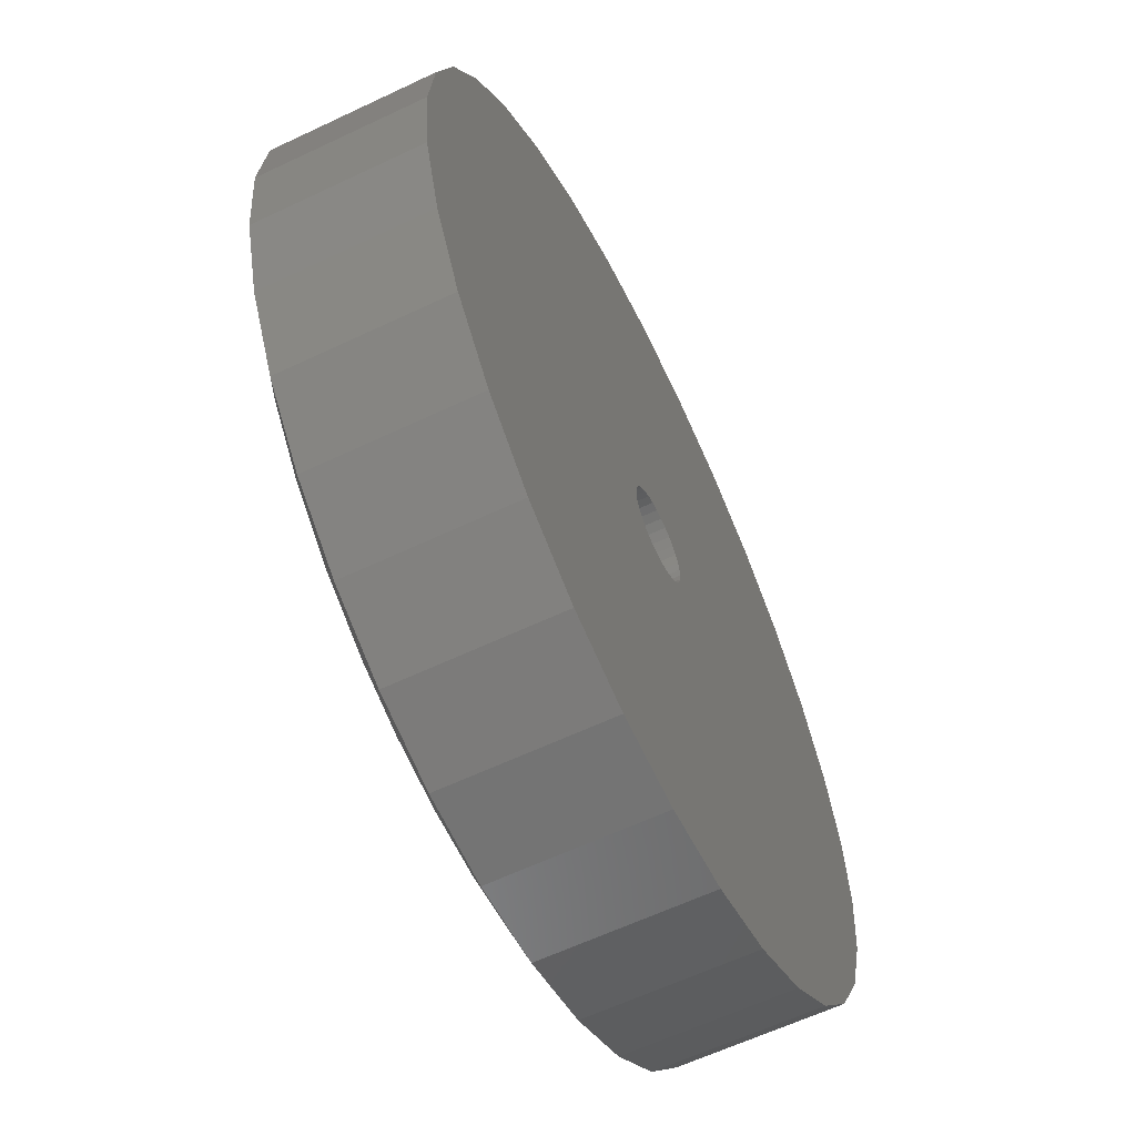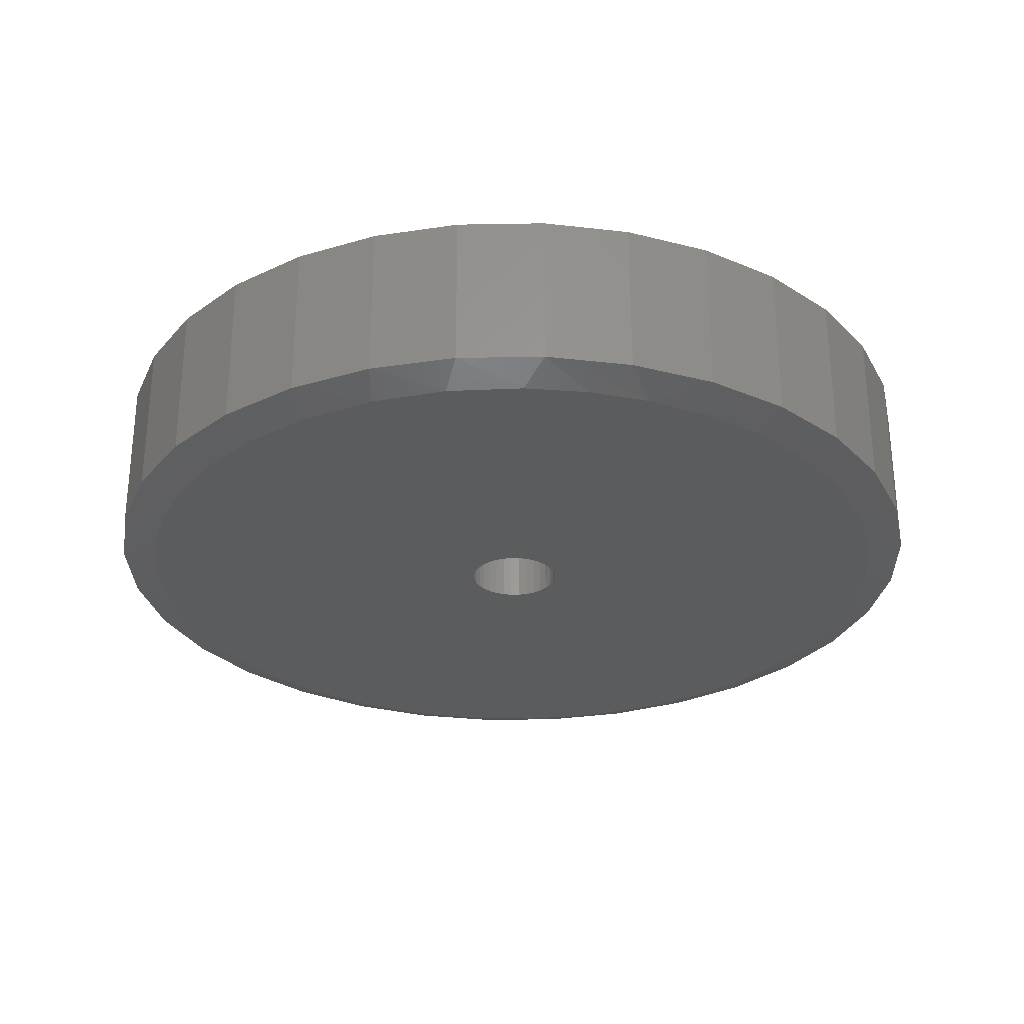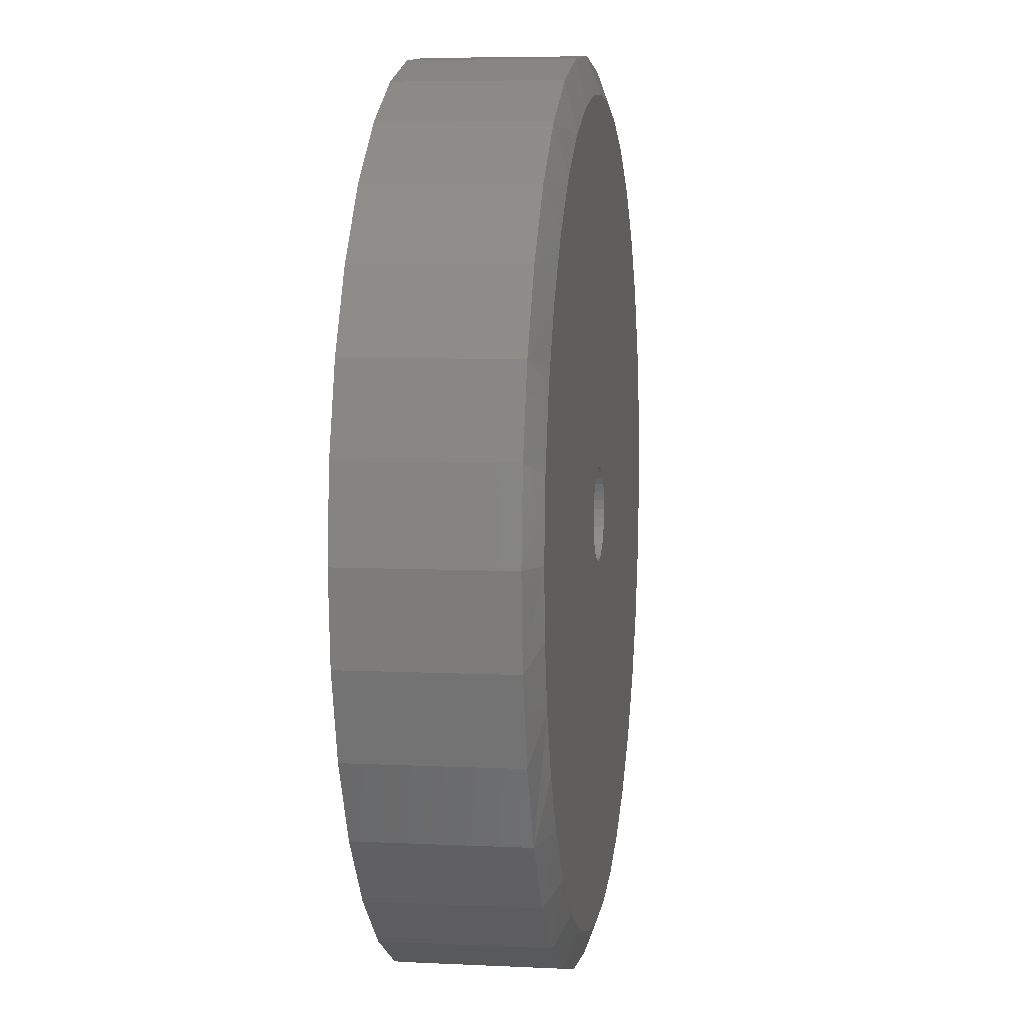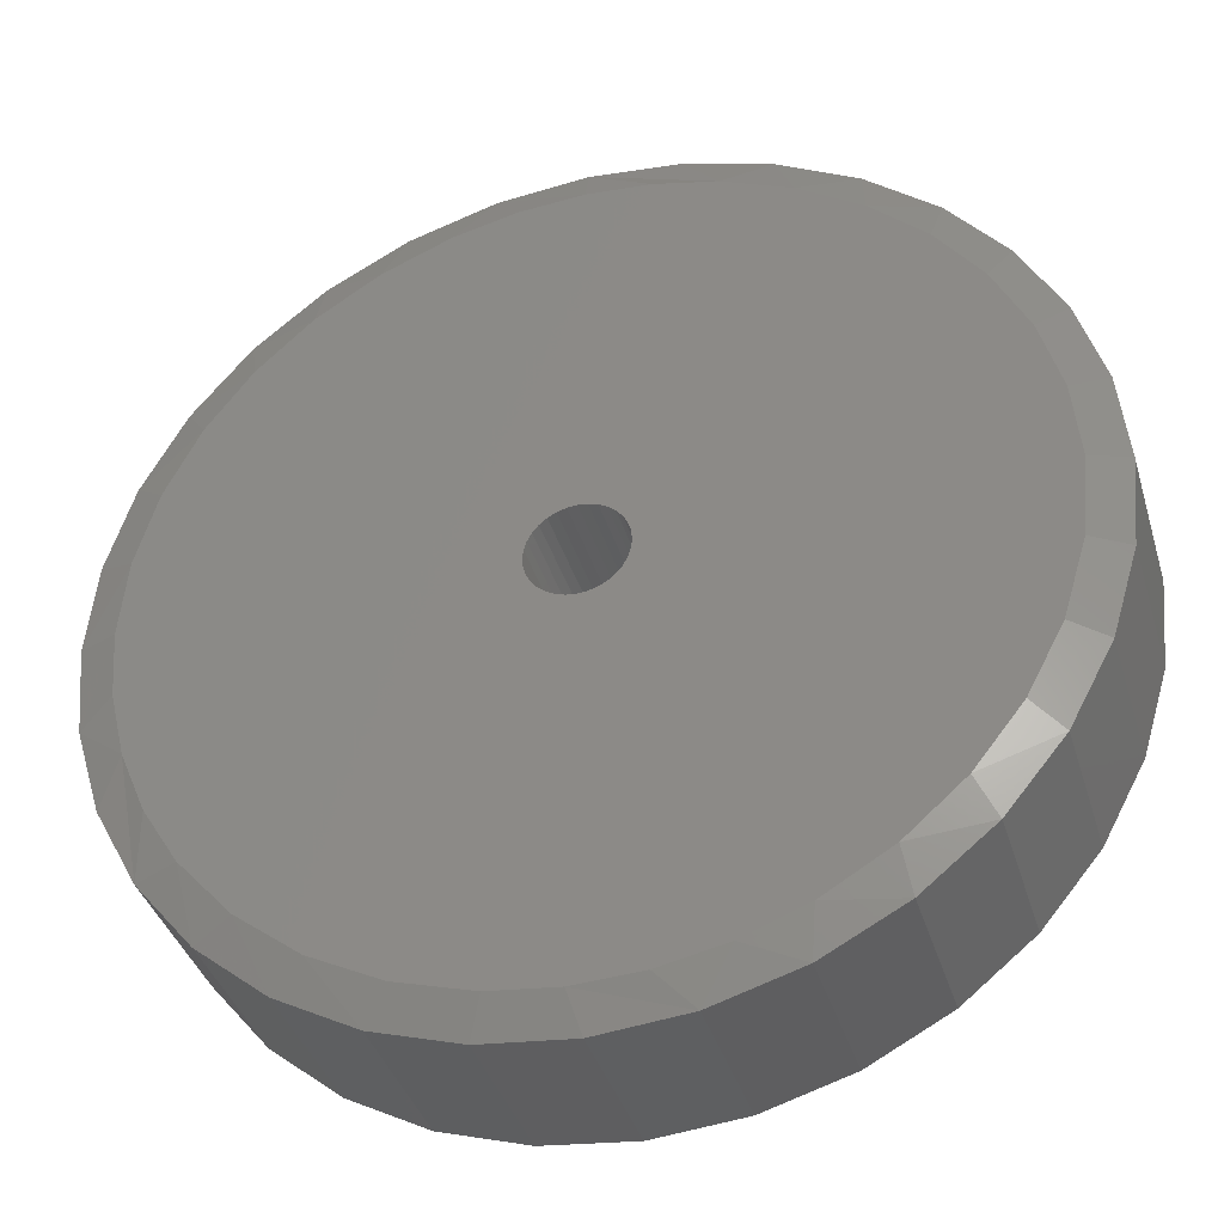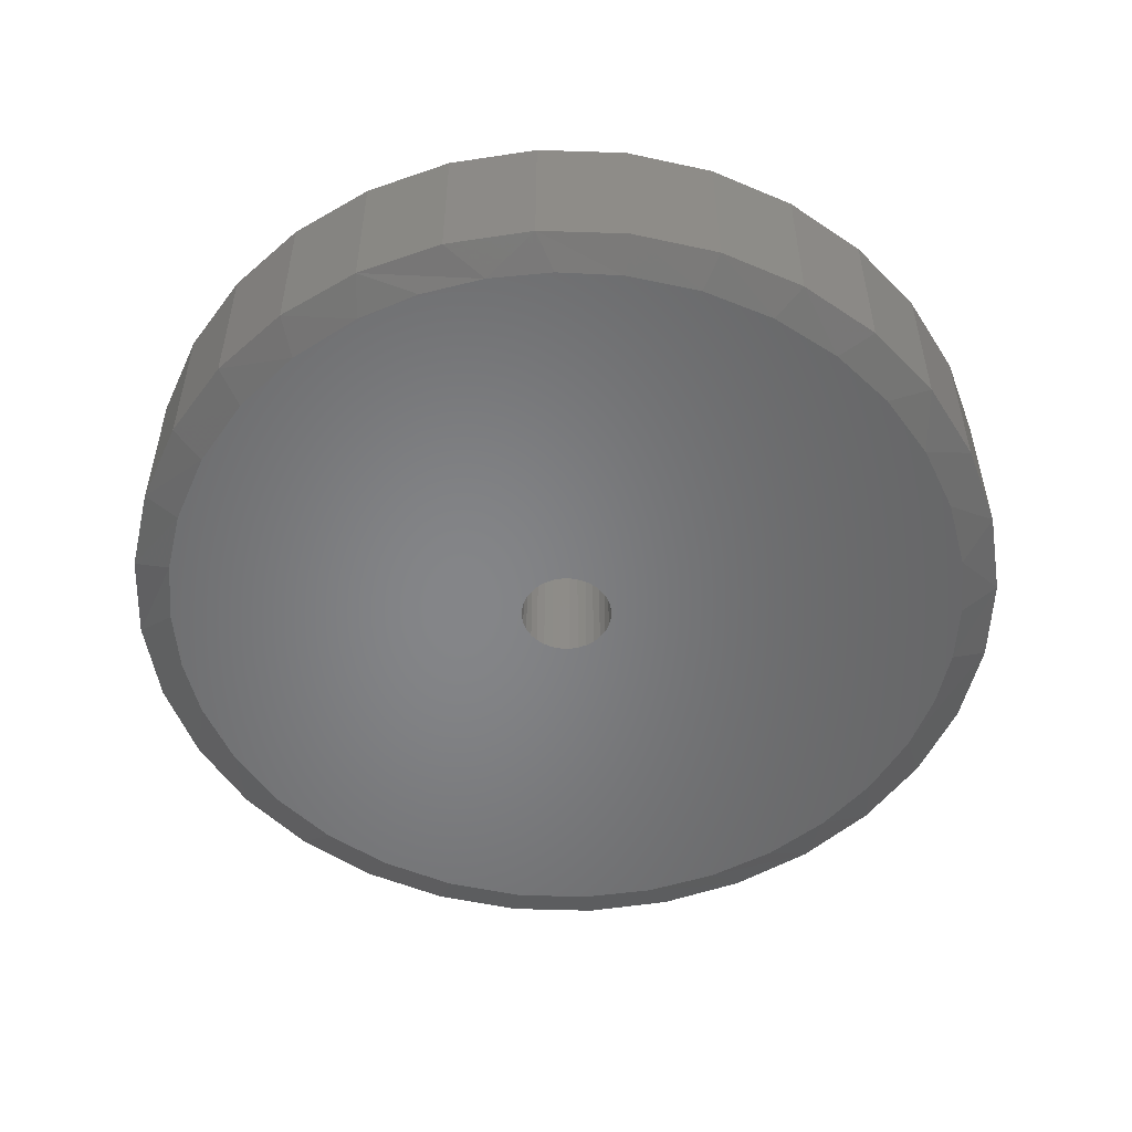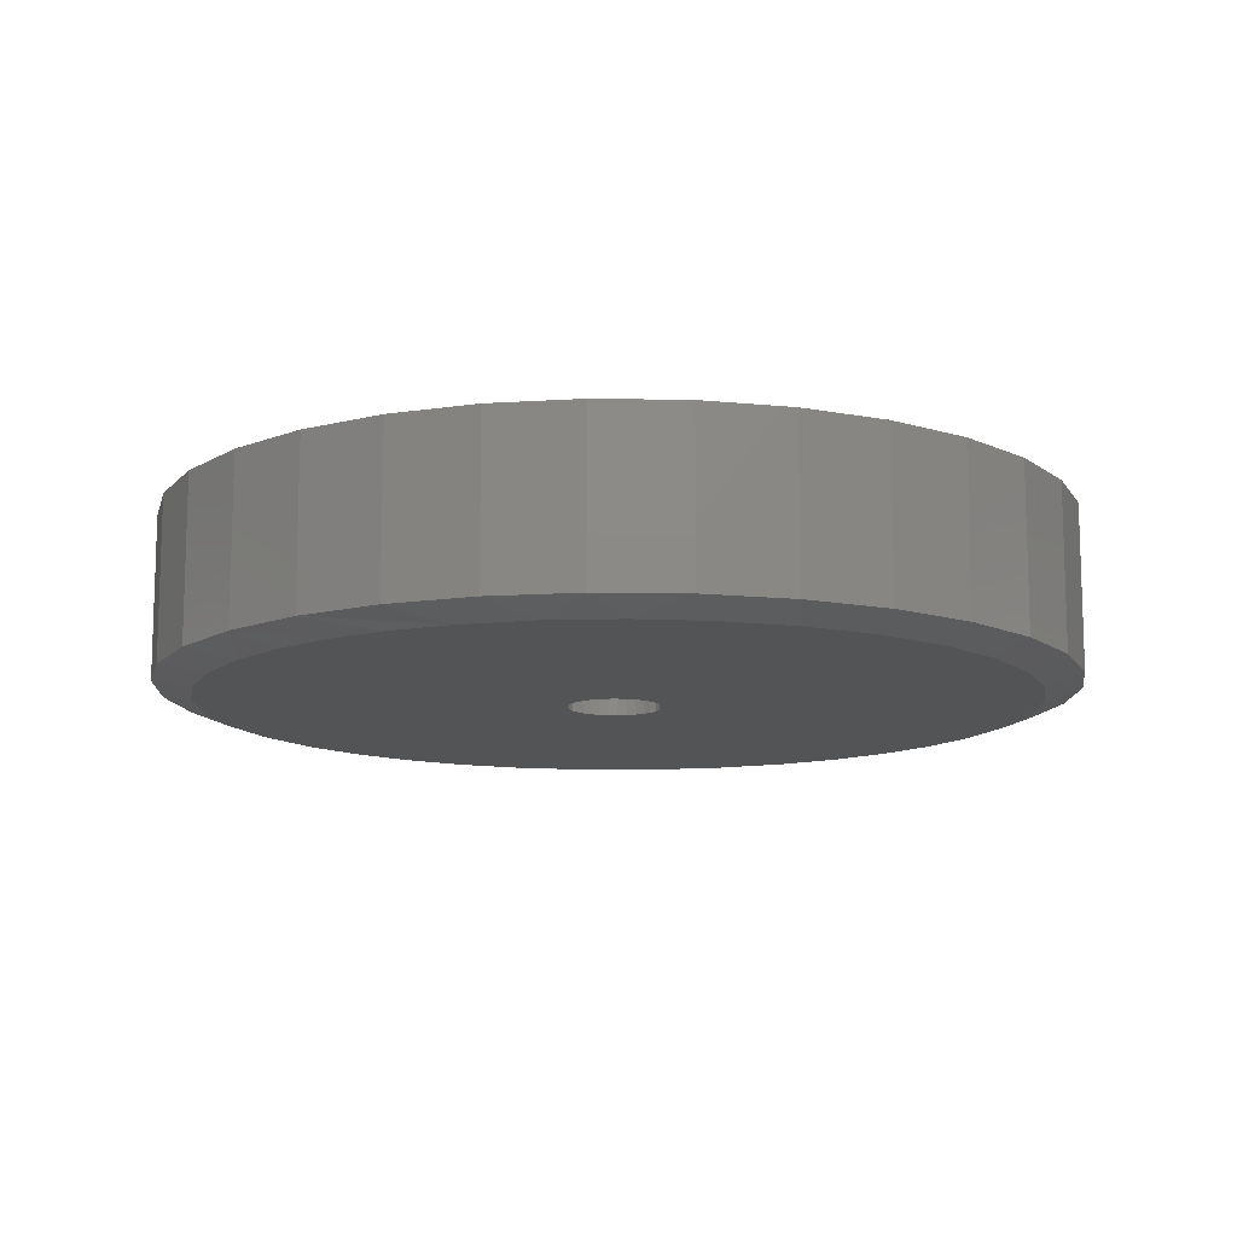
<metadata>
{"format":"stl","ext":"stl","renderer":"f3d","projection":"perspective","resolution":1024,"background":"white","views":[{"elev":-61.4,"azim":115.8,"up":"+Z"},{"elev":-29.0,"azim":-127.9,"up":"+Y"},{"elev":6.1,"azim":-81.6,"up":"+Z"},{"elev":-38.2,"azim":16.2,"up":"+Z"},{"elev":-52.7,"azim":-97.6,"up":"+Y"},{"elev":-12.0,"azim":37.0,"up":"+Y"}]}
</metadata>
<code>
# stl→obj: 164 verts, 328 faces
v -0.7354 7.403e-19 -0.1479
v -0.75 -8.765e-19 9.281e-17
v -0.07812 -4.382e-18 1.692e-16
v -0.07661 7.476e-17 -0.0154
v -0.07212 7.526e-17 -0.03021
v -0.06482 7.607e-17 -0.04386
v -0.055 7.716e-17 -0.05582
v -0.04304 7.849e-17 -0.06564
v -0.02939 8e-17 -0.07294
v -0.01458 8.165e-17 -0.07743
v 0.0008224 8.336e-17 -0.07895
v 0.007895 8.327e-17 -0.7579
v -0.14 6.685e-17 -0.7433
v -0.2821 5.107e-17 -0.7002
v -0.4132 3.652e-17 -0.6302
v -0.528 2.377e-17 -0.5359
v -0.6223 1.33e-17 -0.4211
v -0.6923 5.529e-18 -0.29
v 0.7512 1.658e-16 -0.1479
v 0.7081 1.61e-16 -0.29
v 0.6381 1.532e-16 -0.4211
v 0.5438 1.428e-16 -0.5359
v 0.429 1.3e-16 -0.6302
v 0.2979 1.155e-16 -0.7002
v 0.1558 9.968e-17 -0.7433
v 0.0008224 8.336e-17 0.07895
v -0.7354 7.403e-19 0.1479
v -0.6923 5.529e-18 0.29
v -0.6223 1.33e-17 0.4211
v -0.528 2.377e-17 0.5359
v -0.4132 3.652e-17 0.6302
v -0.2821 5.107e-17 0.7002
v -0.14 6.685e-17 0.7433
v 0.007895 8.327e-17 0.7579
v 0.1558 9.968e-17 0.7433
v 0.2979 1.155e-16 0.7002
v 0.429 1.3e-16 0.6302
v 0.5438 1.428e-16 0.5359
v 0.6381 1.532e-16 0.4211
v 0.7081 1.61e-16 0.29
v 0.7512 1.658e-16 0.1479
v 0.01622 8.507e-17 0.07743
v -0.055 7.716e-17 0.05582
v -0.06482 7.607e-17 0.04386
v -0.07212 7.526e-17 0.03021
v -0.07661 7.476e-17 0.0154
v -0.01458 8.165e-17 0.07743
v -0.02939 8e-17 0.07294
v -0.04304 7.849e-17 0.06564
v 0.7658 1.674e-16 -9.282e-17
v 0.07825 9.195e-17 -0.0154
v 0.07977 4.382e-18 -2.9e-17
v 0.07825 9.195e-17 0.0154
v 0.07376 9.146e-17 0.03021
v 0.06646 9.065e-17 0.04386
v 0.05665 8.956e-17 0.05582
v 0.04468 8.823e-17 0.06564
v 0.03103 8.671e-17 0.07294
v 0.01622 8.507e-17 -0.07743
v 0.03103 8.671e-17 -0.07294
v 0.04468 8.823e-17 -0.06564
v 0.05665 8.956e-17 -0.05582
v 0.06646 9.065e-17 -0.04386
v 0.07376 9.146e-17 -0.03021
v 0.0997 -0.2969 -0.6893
v 0.2069 -0.2969 -0.6663
v 0.4182 -0.2969 -0.5615
v 0.3092 -0.2969 -0.6267
v 0.0008224 -0.2969 -0.07895
v -0.6788 -0.2969 -0.1097
v -0.00979 -0.2969 -0.6952
v 0.5135 -0.2969 -0.4774
v 0.5919 -0.2969 -0.3775
v 0.6509 -0.2969 -0.2649
v 0.69 -0.2969 -0.135
v 0.0008224 -0.2969 0.07895
v 0.01622 -0.2969 0.07743
v 0.6917 -0.2969 0.1267
v 0.6571 -0.2969 0.2491
v 0.6009 -0.2969 0.3632
v 0.527 -0.2969 0.4627
v 0.4366 -0.2969 0.5475
v 0.3326 -0.2969 0.6149
v 0.2183 -0.2969 0.6628
v 0.1143 -0.2969 0.6872
v 0.007895 -0.2969 0.6954
v -0.09856 -0.2969 0.6872
v -0.2025 -0.2969 0.6628
v -0.3165 -0.2969 0.6151
v -0.4203 -0.2969 0.5479
v -0.5106 -0.2969 0.4634
v -0.5845 -0.2969 0.3642
v -0.6411 -0.2969 0.2499
v -0.6758 -0.2969 0.1271
v -0.6875 -0.2969 1.025e-07
v -0.07812 -0.2969 1.692e-16
v -0.07661 -0.2969 0.0154
v -0.07212 -0.2969 0.03021
v -0.06482 -0.2969 0.04386
v -0.055 -0.2969 0.05582
v -0.04304 -0.2969 0.06564
v -0.02939 -0.2969 0.07294
v -0.01458 -0.2969 0.07743
v -0.01458 -0.2969 -0.07743
v -0.02939 -0.2969 -0.07294
v -0.04304 -0.2969 -0.06564
v -0.055 -0.2969 -0.05582
v -0.06482 -0.2969 -0.04386
v -0.07212 -0.2969 -0.03021
v -0.07661 -0.2969 -0.0154
v -0.6529 -0.2969 -0.2166
v -0.6104 -0.2969 -0.3182
v -0.5525 -0.2969 -0.4117
v -0.4655 -0.2969 -0.5094
v -0.3616 -0.2969 -0.5891
v -0.2447 -0.2969 -0.6479
v -0.1188 -0.2969 -0.6837
v 0.7033 -0.2969 -1.167e-16
v 0.05665 -0.2969 0.05582
v 0.06646 -0.2969 0.04386
v 0.07376 -0.2969 0.03021
v 0.07825 -0.2969 0.0154
v 0.07977 -0.2969 -2.9e-17
v 0.07825 -0.2969 -0.0154
v 0.03103 -0.2969 0.07294
v 0.04468 -0.2969 0.06564
v 0.07376 -0.2969 -0.03021
v 0.06646 -0.2969 -0.04386
v 0.05665 -0.2969 -0.05582
v 0.04468 -0.2969 -0.06564
v 0.03103 -0.2969 -0.07294
v 0.01622 -0.2969 -0.07743
v 0.7658 -0.2734 -2.784e-16
v 0.7512 -0.2734 -0.1479
v 0.7081 -0.2734 -0.29
v 0.6381 -0.2734 -0.4211
v 0.5438 -0.2734 -0.5359
v 0.429 -0.2734 -0.6302
v 0.2979 -0.2734 -0.7002
v 0.1558 -0.2734 -0.7433
v 0.007895 -0.2734 -0.7579
v -0.14 -0.2734 -0.7433
v -0.2821 -0.2734 -0.7002
v -0.4132 -0.2734 -0.6302
v -0.528 -0.2734 -0.5359
v -0.6223 -0.2734 -0.4211
v -0.6923 -0.2734 -0.29
v -0.7354 -0.2734 -0.1479
v -0.75 -0.2734 9.281e-17
v -0.7354 -0.2734 0.1479
v -0.6923 -0.2734 0.29
v -0.6223 -0.2734 0.4211
v -0.528 -0.2734 0.5359
v -0.4132 -0.2734 0.6302
v -0.2821 -0.2734 0.7002
v -0.14 -0.2734 0.7433
v 0.007895 -0.2734 0.7579
v 0.1558 -0.2734 0.7433
v 0.2979 -0.2734 0.7002
v 0.429 -0.2734 0.6302
v 0.5438 -0.2734 0.5359
v 0.6381 -0.2734 0.4211
v 0.7081 -0.2734 0.29
v 0.7512 -0.2734 0.1479
f 1 2 3
f 1 3 4
f 1 4 5
f 1 5 6
f 1 6 7
f 1 7 8
f 1 8 9
f 1 9 10
f 1 10 11
f 1 11 12
f 1 12 13
f 1 13 14
f 1 14 15
f 1 15 16
f 1 16 17
f 1 17 18
f 11 19 20
f 11 20 21
f 11 21 22
f 11 22 23
f 11 23 24
f 11 24 25
f 11 25 12
f 26 27 28
f 26 28 29
f 26 29 30
f 26 30 31
f 26 31 32
f 26 32 33
f 26 33 34
f 26 34 35
f 26 35 36
f 26 36 37
f 26 37 38
f 26 38 39
f 26 39 40
f 26 40 41
f 26 41 42
f 2 43 44
f 2 44 45
f 2 45 46
f 2 46 3
f 27 26 47
f 27 47 48
f 27 48 49
f 27 49 43
f 27 43 2
f 50 19 51
f 50 51 52
f 50 52 53
f 50 53 54
f 50 54 55
f 50 55 56
f 41 50 56
f 41 56 57
f 41 57 58
f 41 58 42
f 19 11 59
f 19 59 60
f 19 60 61
f 19 61 62
f 19 62 63
f 19 63 64
f 19 64 51
f 65 66 67
f 66 68 67
f 69 70 71
f 69 71 65
f 69 65 67
f 69 67 72
f 69 72 73
f 69 73 74
f 69 74 75
f 76 77 78
f 76 78 79
f 76 79 80
f 76 80 81
f 76 81 82
f 76 82 83
f 76 83 84
f 76 84 85
f 76 85 86
f 76 86 87
f 76 87 88
f 76 88 89
f 76 89 90
f 76 90 91
f 76 91 92
f 76 92 93
f 76 93 94
f 95 96 97
f 95 97 98
f 95 98 99
f 95 99 100
f 94 95 100
f 94 100 101
f 94 101 102
f 94 102 103
f 94 103 76
f 70 69 104
f 70 104 105
f 70 105 106
f 70 106 107
f 70 107 108
f 70 108 109
f 70 109 110
f 70 110 96
f 70 96 95
f 71 70 111
f 71 111 112
f 71 112 113
f 71 113 114
f 71 114 115
f 71 115 116
f 71 116 117
f 118 119 120
f 118 120 121
f 118 121 122
f 118 122 123
f 118 123 124
f 118 124 75
f 78 77 125
f 78 125 126
f 78 126 119
f 78 119 118
f 75 124 127
f 75 127 128
f 75 128 129
f 75 129 130
f 75 130 131
f 75 131 132
f 75 132 69
f 11 132 59
f 59 132 131
f 59 131 60
f 60 131 130
f 60 130 61
f 61 130 129
f 61 129 62
f 62 129 128
f 62 128 63
f 63 128 127
f 63 127 64
f 64 127 124
f 64 124 51
f 51 124 123
f 51 123 52
f 132 11 69
f 69 11 10
f 69 10 104
f 104 10 9
f 104 9 105
f 105 9 8
f 105 8 106
f 106 8 7
f 106 7 107
f 107 7 6
f 107 6 108
f 108 6 5
f 108 5 109
f 109 5 4
f 109 4 110
f 110 4 3
f 110 3 96
f 26 103 47
f 47 103 102
f 47 102 48
f 48 102 101
f 48 101 49
f 49 101 100
f 49 100 43
f 43 100 99
f 43 99 44
f 44 99 98
f 44 98 45
f 45 98 97
f 45 97 46
f 46 97 96
f 46 96 3
f 103 26 76
f 76 26 42
f 76 42 77
f 77 42 58
f 77 58 125
f 125 58 57
f 125 57 126
f 126 57 56
f 126 56 119
f 119 56 55
f 119 55 120
f 120 55 54
f 120 54 121
f 121 54 53
f 121 53 122
f 122 53 52
f 122 52 123
f 50 133 19
f 19 133 134
f 19 134 20
f 20 134 135
f 20 135 21
f 21 135 136
f 21 136 22
f 22 136 137
f 22 137 23
f 23 137 138
f 23 138 24
f 24 138 139
f 24 139 25
f 25 139 140
f 25 140 12
f 12 140 141
f 12 141 13
f 13 141 142
f 13 142 14
f 14 142 143
f 14 143 15
f 15 143 144
f 15 144 16
f 16 144 145
f 16 145 17
f 17 145 146
f 17 146 18
f 18 146 147
f 18 147 1
f 1 147 148
f 1 148 2
f 2 148 149
f 2 149 27
f 27 149 150
f 27 150 28
f 28 150 151
f 28 151 29
f 29 151 152
f 29 152 30
f 30 152 153
f 30 153 31
f 31 153 154
f 31 154 32
f 32 154 155
f 32 155 33
f 33 155 156
f 33 156 34
f 34 156 157
f 34 157 35
f 35 157 158
f 35 158 36
f 36 158 159
f 36 159 37
f 37 159 160
f 37 160 38
f 38 160 161
f 38 161 39
f 39 161 162
f 39 162 40
f 40 162 163
f 40 163 41
f 41 163 164
f 41 164 50
f 50 164 133
f 147 146 111
f 111 148 147
f 112 111 146
f 66 140 139
f 135 73 136
f 73 135 74
f 74 135 134
f 74 134 75
f 75 134 133
f 75 133 118
f 111 70 148
f 148 70 95
f 148 95 149
f 112 146 113
f 113 146 145
f 113 145 114
f 114 145 144
f 114 144 115
f 115 144 143
f 115 143 116
f 143 142 116
f 116 142 117
f 142 141 117
f 117 141 71
f 66 65 140
f 140 65 71
f 140 71 141
f 66 139 68
f 68 139 138
f 68 138 67
f 67 138 137
f 67 137 72
f 72 137 136
f 72 136 73
f 160 159 83
f 82 160 83
f 82 161 160
f 158 157 84
f 84 159 158
f 83 159 84
f 155 154 89
f 88 155 89
f 88 156 155
f 87 156 88
f 87 86 156
f 154 153 90
f 89 154 90
f 85 84 157
f 86 85 157
f 157 156 86
f 151 92 152
f 92 151 93
f 93 151 150
f 93 150 94
f 94 150 149
f 94 149 95
f 79 162 80
f 162 79 163
f 163 79 78
f 163 78 164
f 164 78 118
f 164 118 133
f 82 81 161
f 161 81 80
f 161 80 162
f 90 153 91
f 91 153 152
f 91 152 92

</code>
